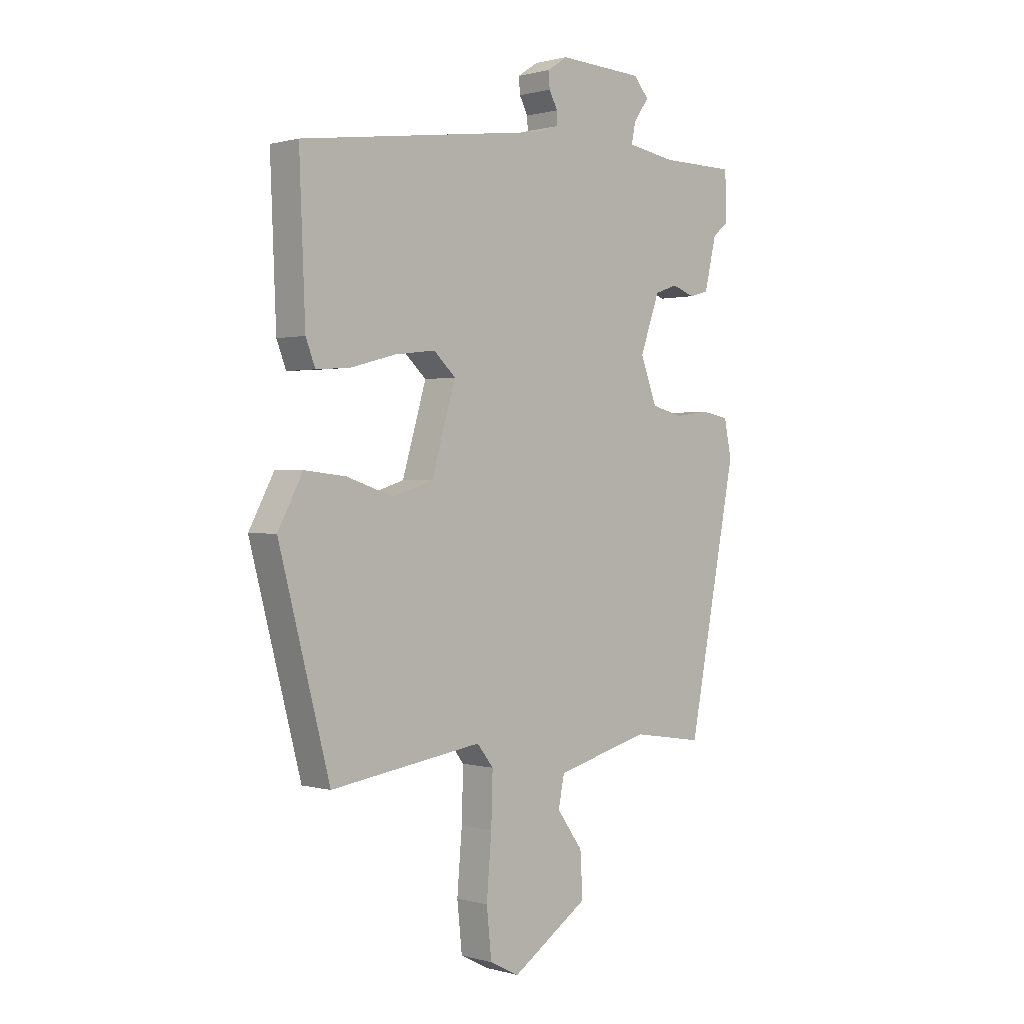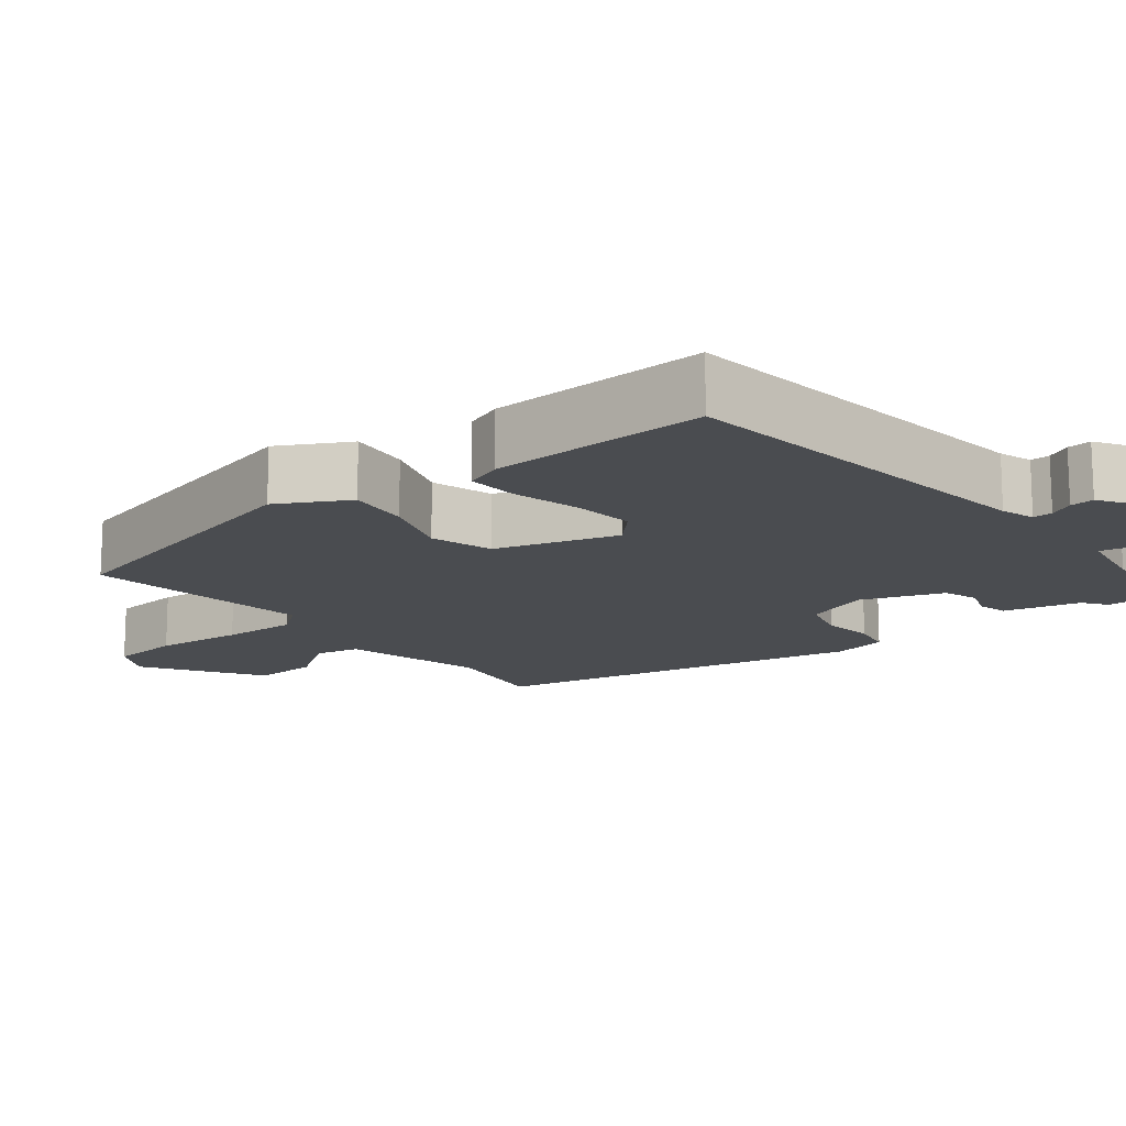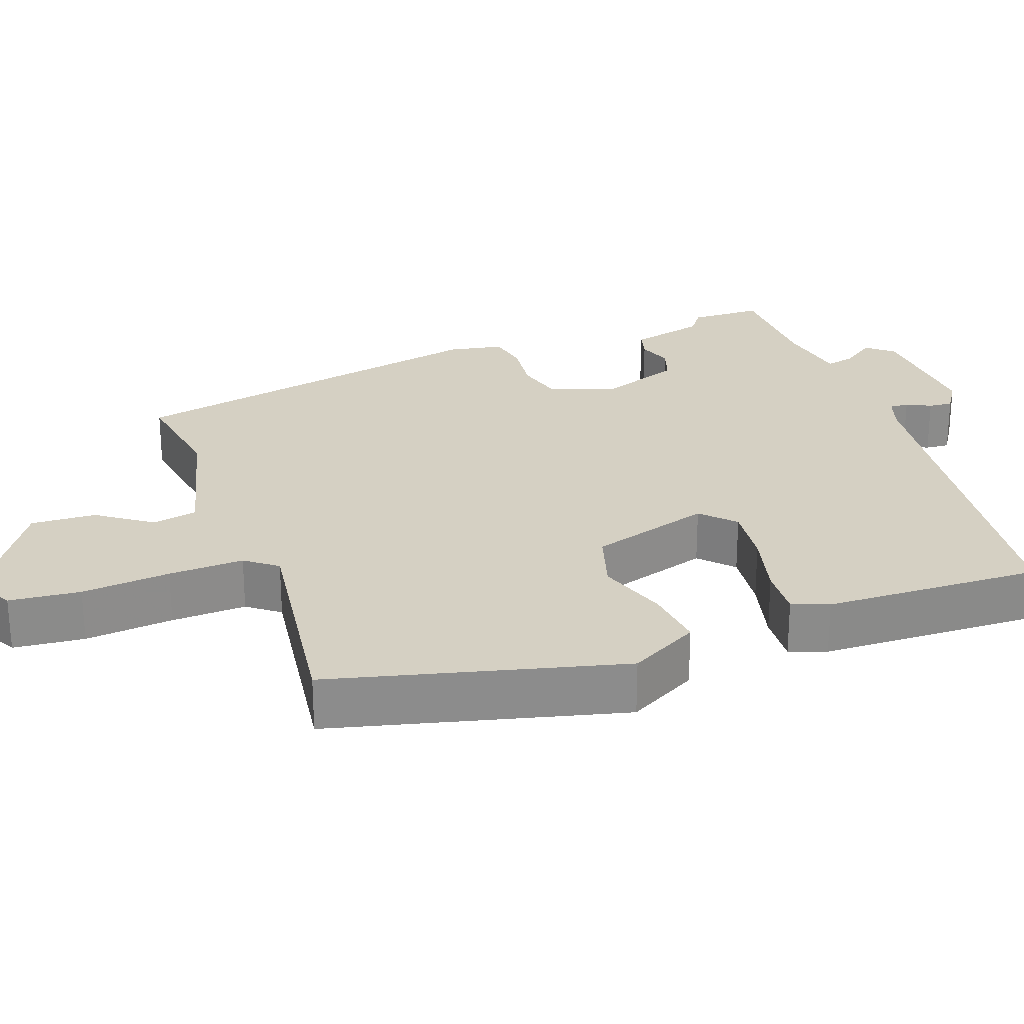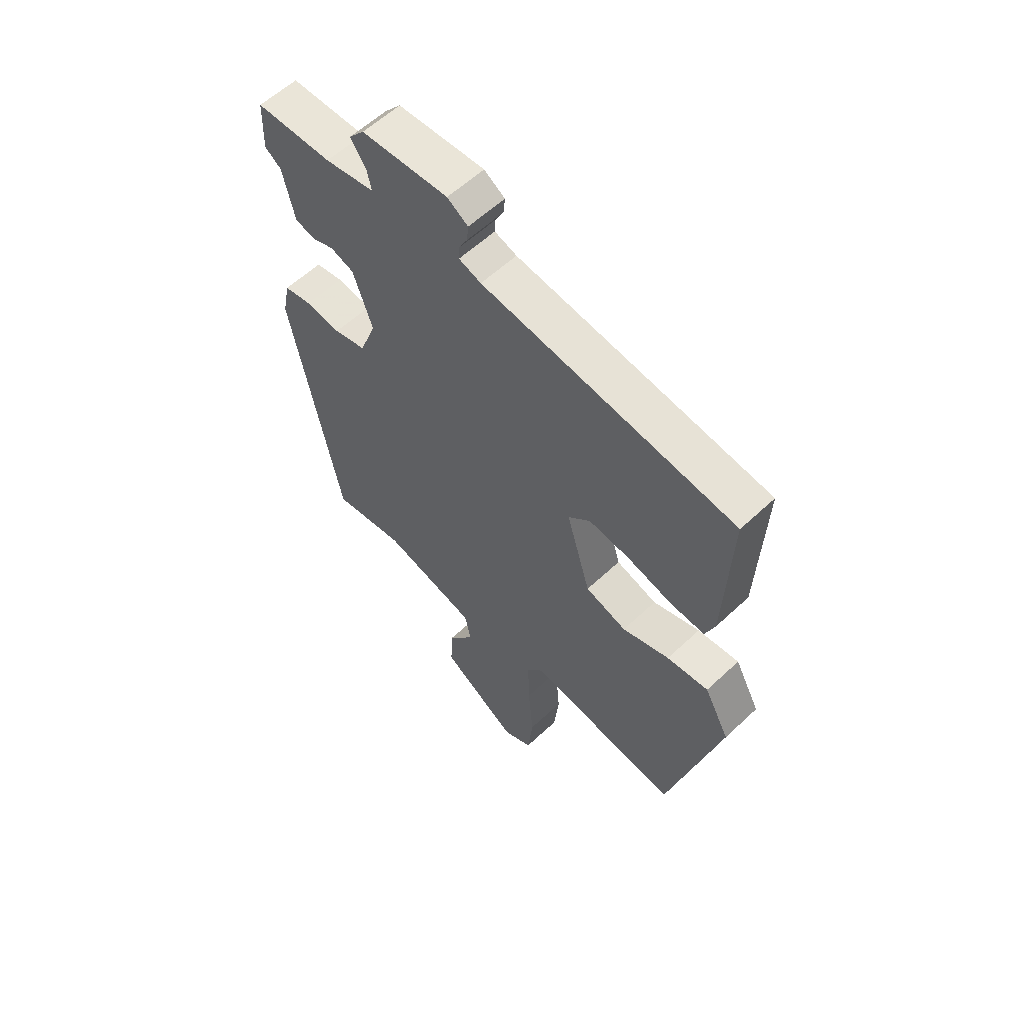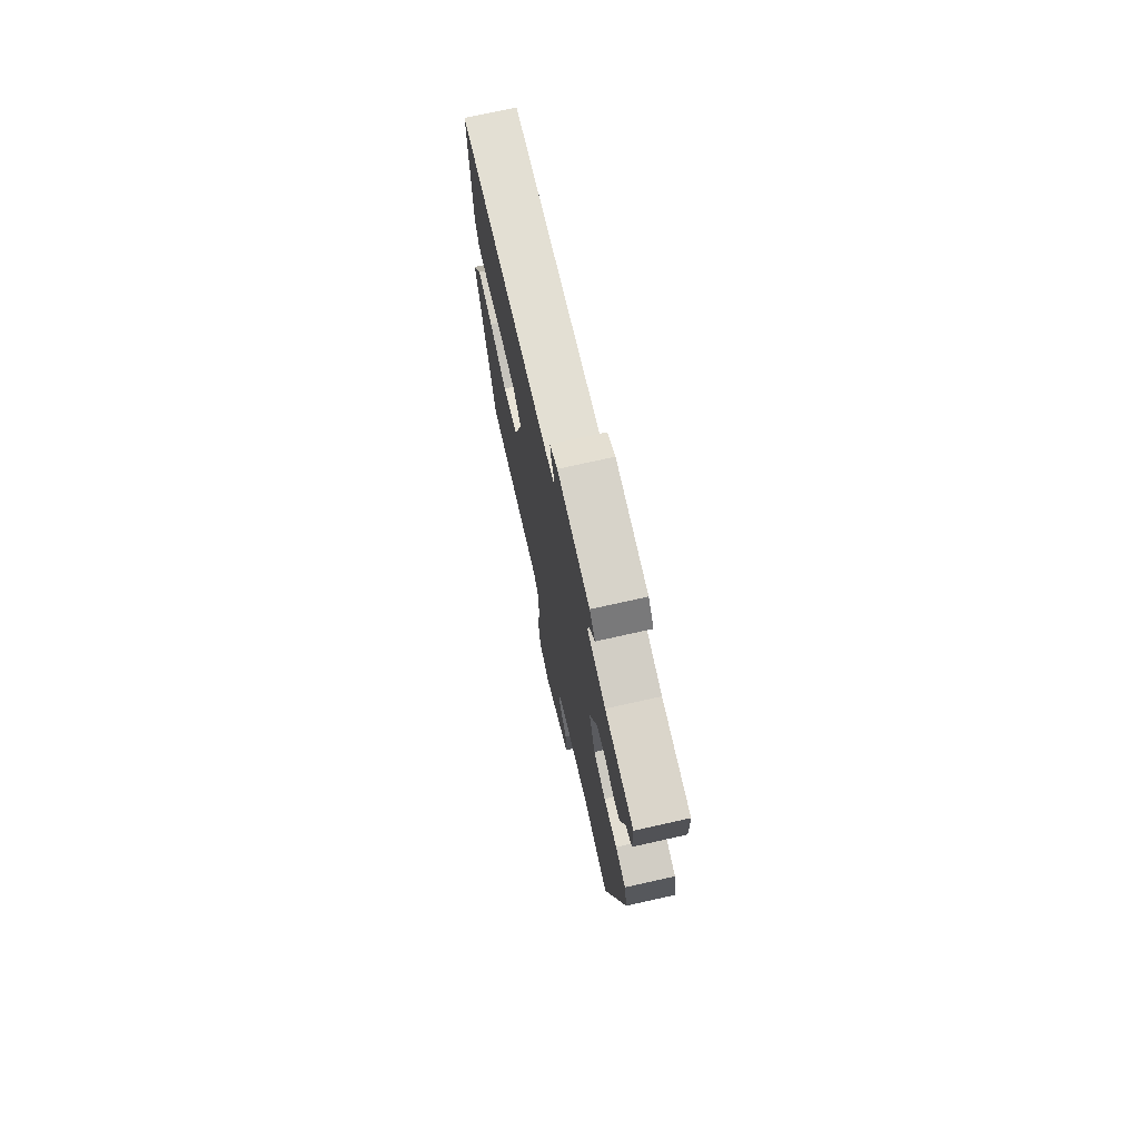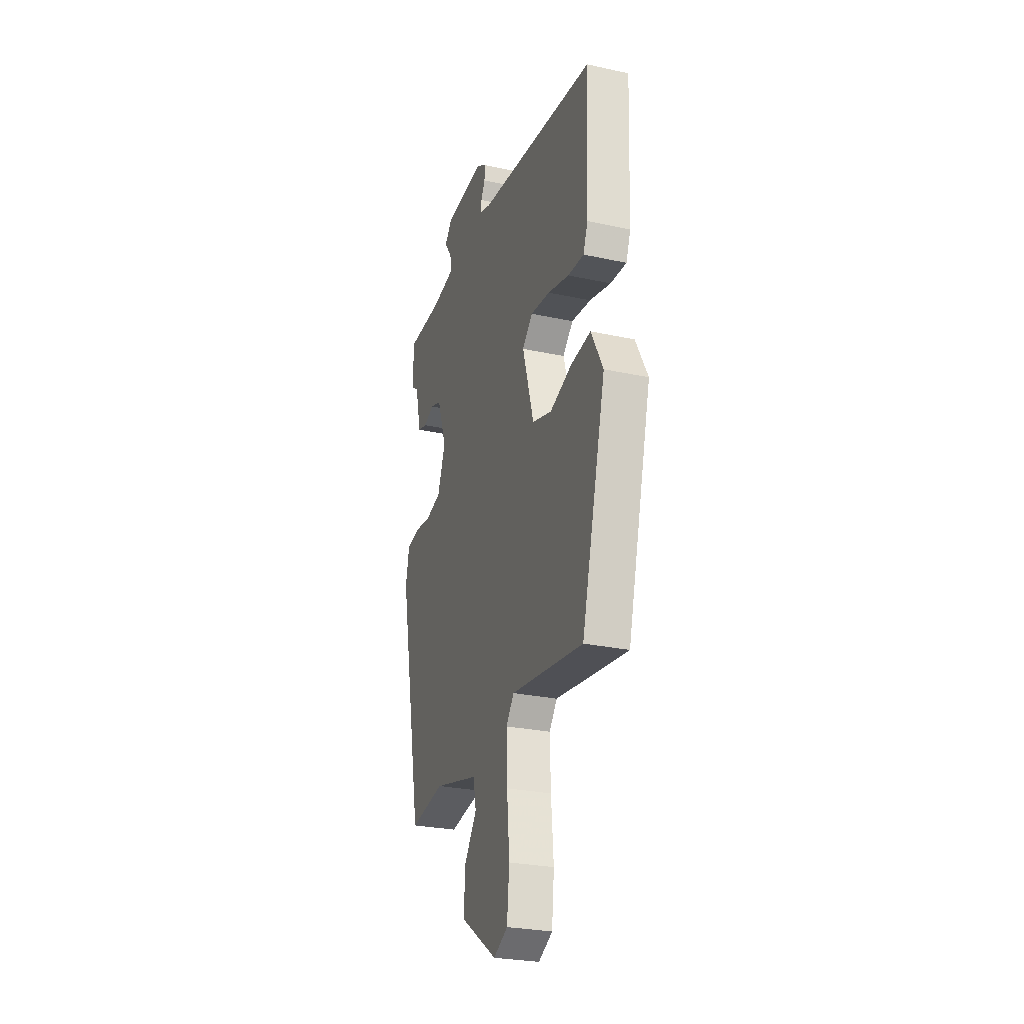
<metadata>
{"format":"obj","ext":"obj","renderer":"f3d","projection":"perspective","resolution":1024,"background":"white","views":[{"elev":0.6,"azim":-44.3,"up":"+Z"},{"elev":-15.0,"azim":-52.1,"up":"+Y"},{"elev":26.2,"azim":-110.5,"up":"+Y"},{"elev":58.7,"azim":-134.1,"up":"+Z"},{"elev":73.9,"azim":77.4,"up":"+Z"},{"elev":-27.3,"azim":-108.6,"up":"+Z"}]}
</metadata>
<code>
v 0.499 0.07 0.533
v 0.502 0.07 0.436
v 0.47 0.07 0.412
v 0.446 0.07 0.31
v 0.407 0.07 0.299
v 0.362 0.07 0.315
v 0.316 0.07 0.299
v 0.277 0.07 0.189
v 0.31 0.07 0.102
v 0.374 0.07 0.086
v 0.444 0.07 0.095
v 0.499 0.07 0.085
v 0.514 0.07 0.012
v 0.416 0.07 -0.49
v 0.272 0.07 -0.468
v 0.083 0.07 -0.518
v 0.071 0.07 -0.578
v 0.123 0.07 -0.65
v 0.128 0.07 -0.737
v -0.026 0.07 -0.839
v -0.085 0.07 -0.809
v -0.095 0.07 -0.714
v -0.085 0.07 -0.595
v -0.082 0.07 -0.494
v -0.115 0.07 -0.452
v -0.42 0.07 -0.497
v -0.522 0.07 -0.109
v -0.472 0.07 -0.015
v -0.389 0.07 -0.024
v -0.295 0.07 -0.055
v -0.213 0.07 -0.029
v -0.165 0.07 0.134
v -0.209 0.07 0.175
v -0.291 0.07 0.165
v -0.381 0.07 0.141
v -0.449 0.07 0.136
v -0.468 0.07 0.185
v -0.48 0.07 0.477
v 0.023 0.07 0.545
v 0.067 0.07 0.56
v 0.066 0.07 0.586
v 0.049 0.07 0.618
v 0.046 0.07 0.65
v 0.087 0.07 0.677
v 0.259 0.07 0.669
v 0.289 0.07 0.634
v 0.258 0.07 0.589
v 0.25 0.07 0.55
v 0.348 0.07 0.534
v 0.499 0 0.533
v 0.502 0 0.436
v 0.47 0 0.412
v 0.446 0 0.31
v 0.407 0 0.299
v 0.362 0 0.315
v 0.316 0 0.299
v 0.277 0 0.189
v 0.31 0 0.102
v 0.374 0 0.086
v 0.444 0 0.095
v 0.499 0 0.085
v 0.514 0 0.012
v 0.416 0 -0.49
v 0.272 0 -0.468
v 0.083 0 -0.518
v 0.071 0 -0.578
v 0.123 0 -0.65
v 0.128 0 -0.737
v -0.026 0 -0.839
v -0.085 0 -0.809
v -0.095 0 -0.714
v -0.085 0 -0.595
v -0.082 0 -0.494
v -0.115 0 -0.452
v -0.42 0 -0.497
v -0.522 0 -0.109
v -0.472 0 -0.015
v -0.389 0 -0.024
v -0.295 0 -0.055
v -0.213 0 -0.029
v -0.165 0 0.134
v -0.209 0 0.175
v -0.291 0 0.165
v -0.381 0 0.141
v -0.449 0 0.136
v -0.468 0 0.185
v -0.48 0 0.477
v 0.023 0 0.545
v 0.067 0 0.56
v 0.066 0 0.586
v 0.049 0 0.618
v 0.046 0 0.65
v 0.087 0 0.677
v 0.259 0 0.669
v 0.289 0 0.634
v 0.258 0 0.589
v 0.25 0 0.55
v 0.348 0 0.534
f 45 46 47
f 44 45 47
f 43 44 47
f 42 43 47
f 41 42 47
f 40 41 47 48
f 39 40 48 49
f 38 39 49
f 37 38 49
f 36 37 49
f 35 36 49
f 34 35 49
f 28 29 30
f 27 28 30
f 26 27 30
f 25 26 30
f 24 25 30 31
f 21 22 23
f 20 21 23
f 19 20 23
f 18 19 23
f 17 18 23
f 16 17 23 24
f 24 31 32
f 16 24 32
f 15 16 32
f 13 14 15
f 12 13 15
f 11 12 15
f 10 11 15
f 3 4 5 6
f 3 6 7
f 2 3 7
f 1 2 7
f 49 1 7
f 34 49 7
f 33 34 7
f 9 10 15 32
f 8 9 32 33
f 7 8 33
f 96 95 94
f 96 94 93
f 96 93 92
f 96 92 91
f 96 91 90
f 97 96 90 89
f 98 97 89 88
f 98 88 87
f 98 87 86
f 98 86 85
f 98 85 84
f 98 84 83
f 79 78 77
f 79 77 76
f 79 76 75
f 79 75 74
f 80 79 74 73
f 72 71 70
f 72 70 69
f 72 69 68
f 72 68 67
f 72 67 66
f 73 72 66 65
f 81 80 73
f 81 73 65
f 81 65 64
f 64 63 62
f 64 62 61
f 64 61 60
f 64 60 59
f 55 54 53 52
f 56 55 52
f 56 52 51
f 56 51 50
f 56 50 98
f 56 98 83
f 56 83 82
f 81 64 59 58
f 82 81 58 57
f 82 57 56
f 1 50 51 2
f 2 51 52 3
f 3 52 53 4
f 4 53 54 5
f 5 54 55 6
f 6 55 56 7
f 7 56 57 8
f 8 57 58 9
f 9 58 59 10
f 10 59 60 11
f 11 60 61 12
f 12 61 62 13
f 13 62 63 14
f 14 63 64 15
f 15 64 65 16
f 16 65 66 17
f 17 66 67 18
f 18 67 68 19
f 19 68 69 20
f 20 69 70 21
f 21 70 71 22
f 22 71 72 23
f 23 72 73 24
f 24 73 74 25
f 25 74 75 26
f 26 75 76 27
f 27 76 77 28
f 28 77 78 29
f 29 78 79 30
f 30 79 80 31
f 31 80 81 32
f 32 81 82 33
f 33 82 83 34
f 34 83 84 35
f 35 84 85 36
f 36 85 86 37
f 37 86 87 38
f 38 87 88 39
f 39 88 89 40
f 40 89 90 41
f 41 90 91 42
f 42 91 92 43
f 43 92 93 44
f 44 93 94 45
f 45 94 95 46
f 46 95 96 47
f 47 96 97 48
f 48 97 98 49
f 49 98 50 1

</code>
